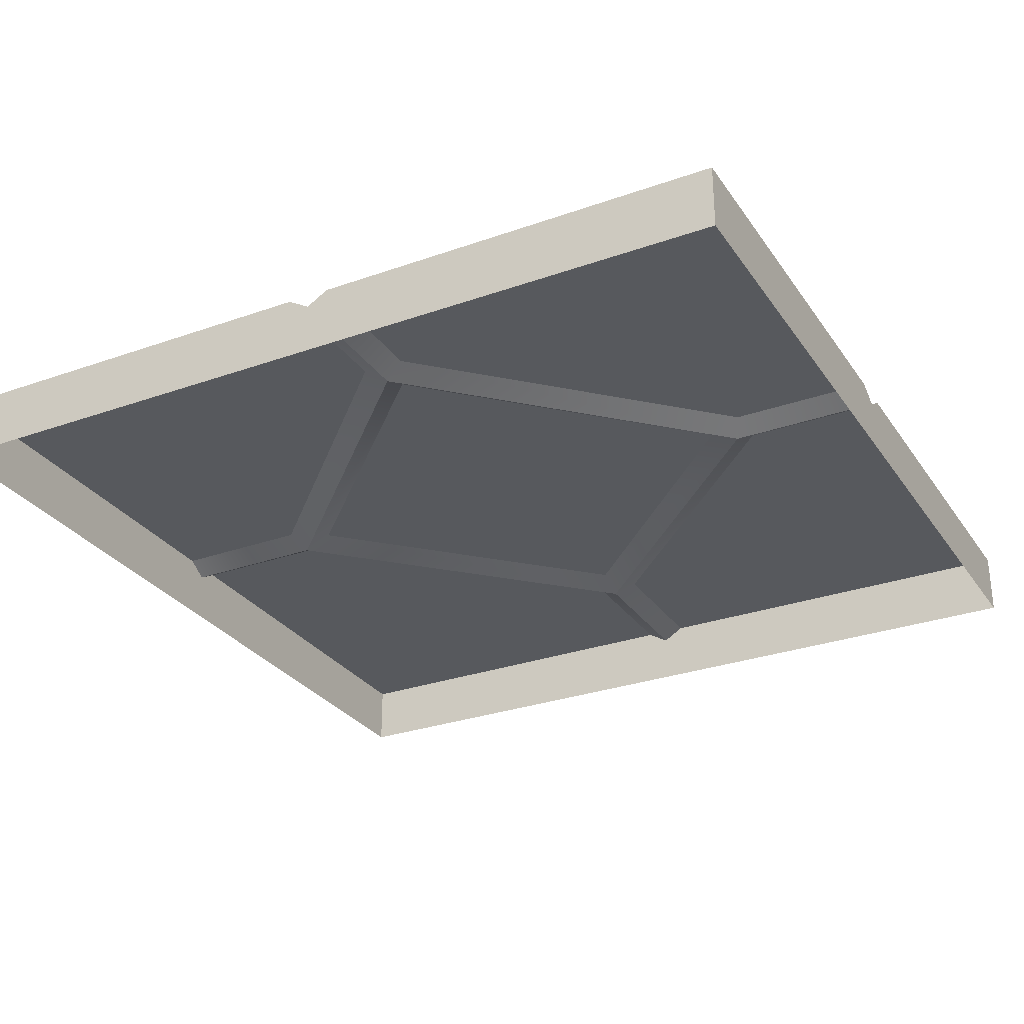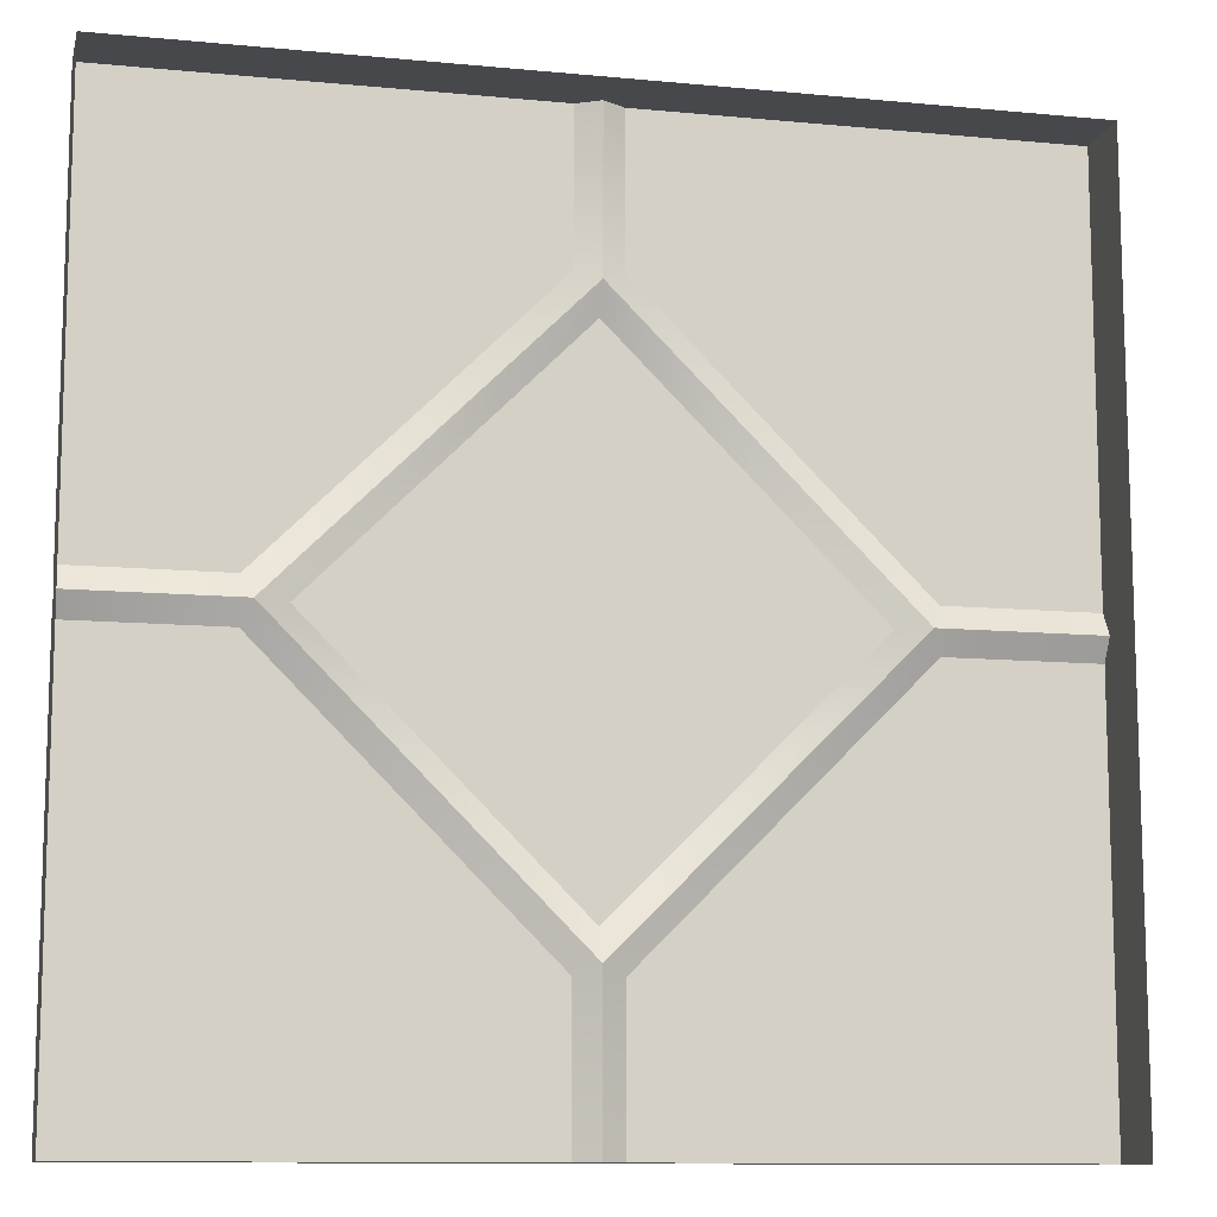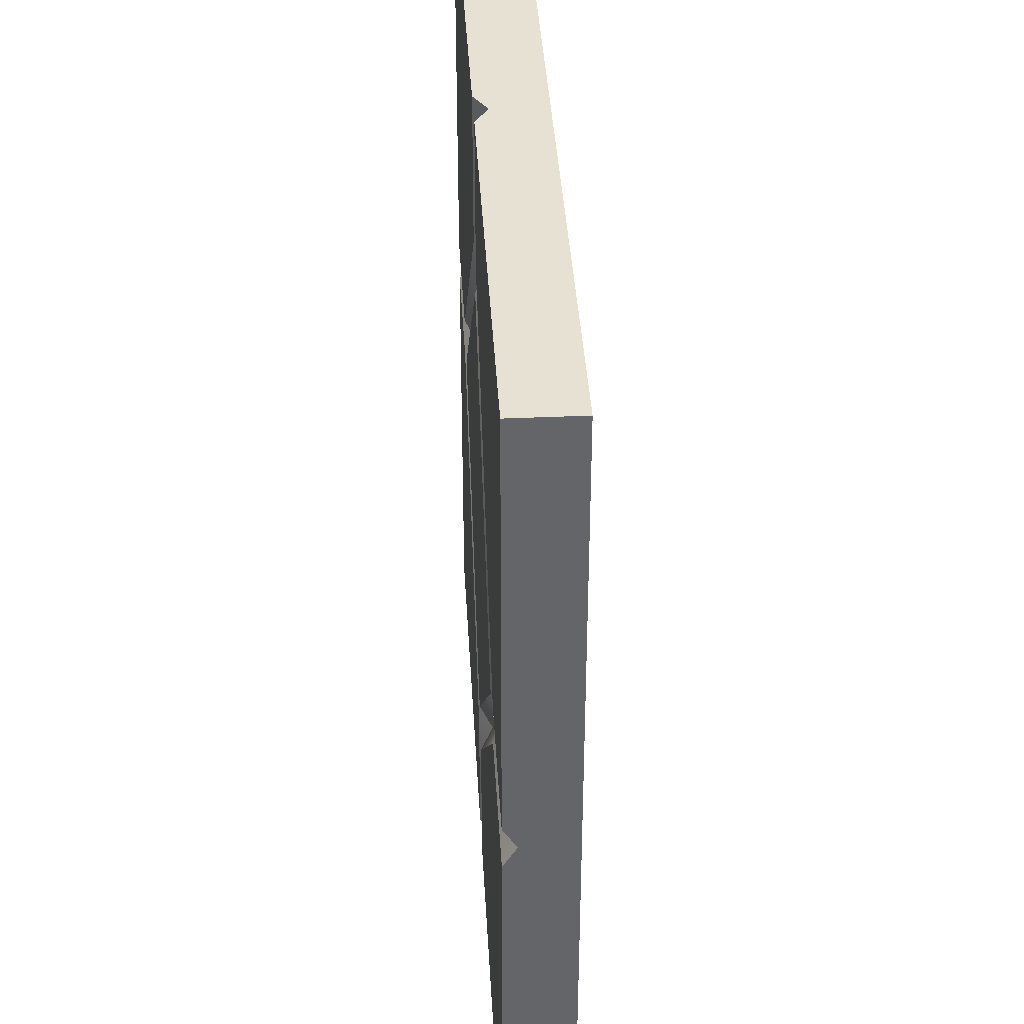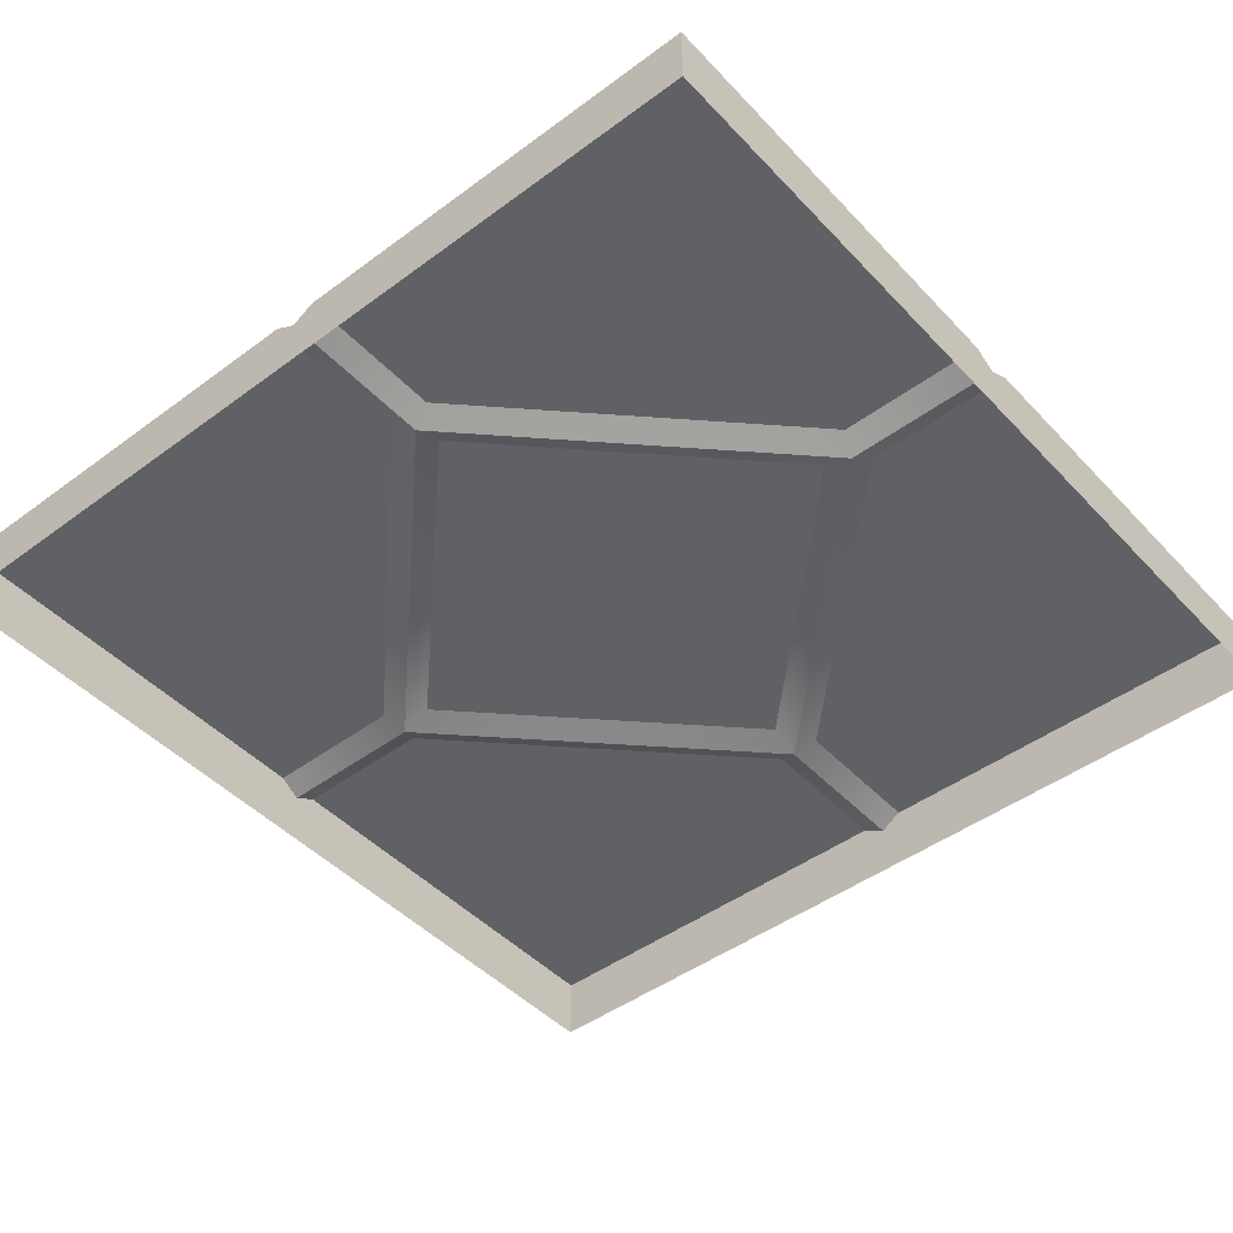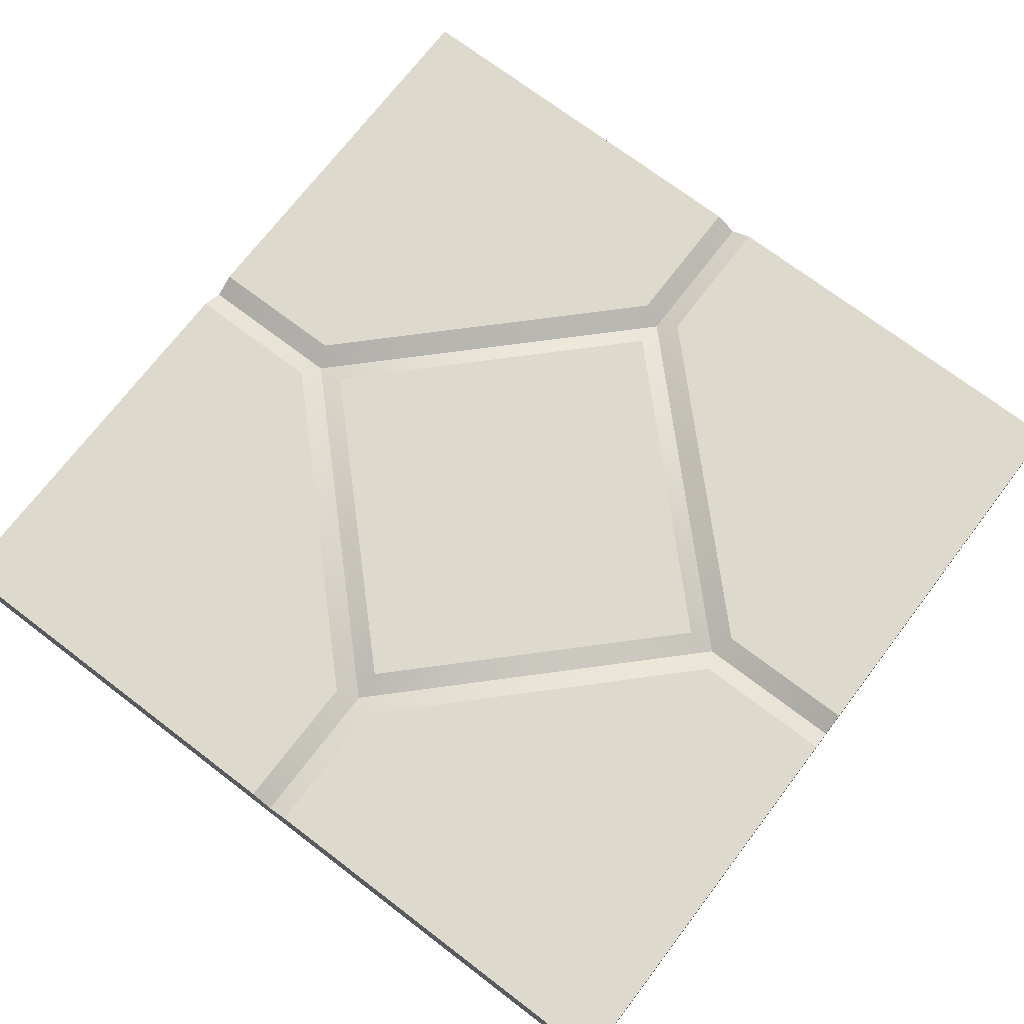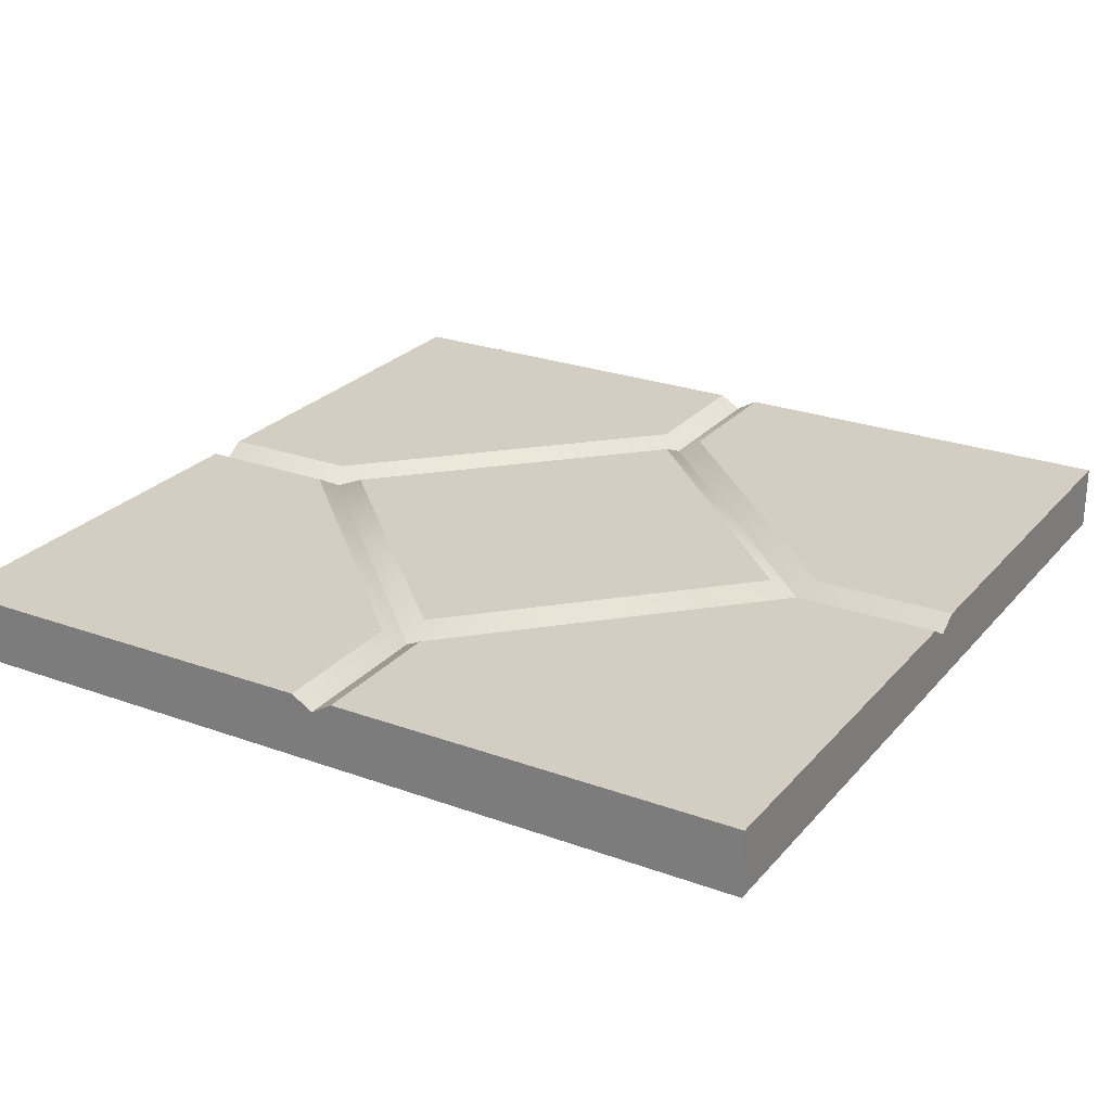
<metadata>
{"format":"obj","ext":"obj","renderer":"f3d","projection":"perspective","resolution":1024,"background":"white","views":[{"elev":-29.0,"azim":27.8,"up":"+Y"},{"elev":-11.2,"azim":-13.1,"up":"+Z"},{"elev":38.8,"azim":-93.2,"up":"+Z"},{"elev":-46.1,"azim":40.2,"up":"+Y"},{"elev":71.9,"azim":127.3,"up":"+Y"},{"elev":25.2,"azim":-59.5,"up":"+Y"}]}
</metadata>
<code>
o floor_tile_small
v 1 0.05 -1
v -1 0.05 -1
v -1 0.05 1
v 1 0.05 1
v 0.05 0.05 -0.6672
v -0.05 0.05 -0.6672
v 0 0.05 -0.5757
v 0 0.02 -0.6446
v 0.6672 0.05 -0.05
v 0.5757 0.05 0
v 0.6672 0.05 0.05
v 0.6446 0.02 0
v 0.05 0.05 0.6672
v 0 0.05 0.5757
v -0.05 0.05 0.6672
v -0 0.02 0.6446
v -0.6672 0.05 -0.05
v -0.6672 0.05 0.05
v -0.5757 0.05 0
v -0.6446 0.02 0
v -0.05 0.05 -1
v 0.05 0.05 -1
v 0 0.02 -1
v 1 0.05 -0.05
v 1 0.05 0.05
v 1 0.02 0
v 0.05 0.05 1
v -0.05 0.05 1
v 0 0.02 1
v -1 0.05 0.05
v -1 0.05 -0.05
v -1 0.02 0
v 1 -0.1 -1
v -1 -0.1 -1
v -1 -0.1 1
v 1 -0.1 1
f 25 27 4
f 28 30 3
f 31 21 2
f 7 19 14 10
f 7 10 12 8
f 8 12 9 5
f 13 11 12 16
f 16 12 10 14
f 19 7 8 20
f 20 8 6 17
f 18 15 16 20
f 20 16 14 19
f 21 6 8 23
f 23 8 5 22
f 11 25 26 12
f 12 26 24 9
f 15 28 29 16
f 16 29 27 13
f 30 18 20 32
f 32 20 17 31
f 22 24 1
f 30 32 35 3
f 27 29 36 4
f 32 34 35
f 28 3 35 29
f 24 26 33 1
f 29 35 36
f 26 25 4 36
f 21 23 34 2
f 23 22 1 33
f 32 31 2 34
f 26 36 33
f 5 9 24 22
f 11 13 27 25
f 15 18 30 28
f 17 6 21 31
f 23 33 34

</code>
